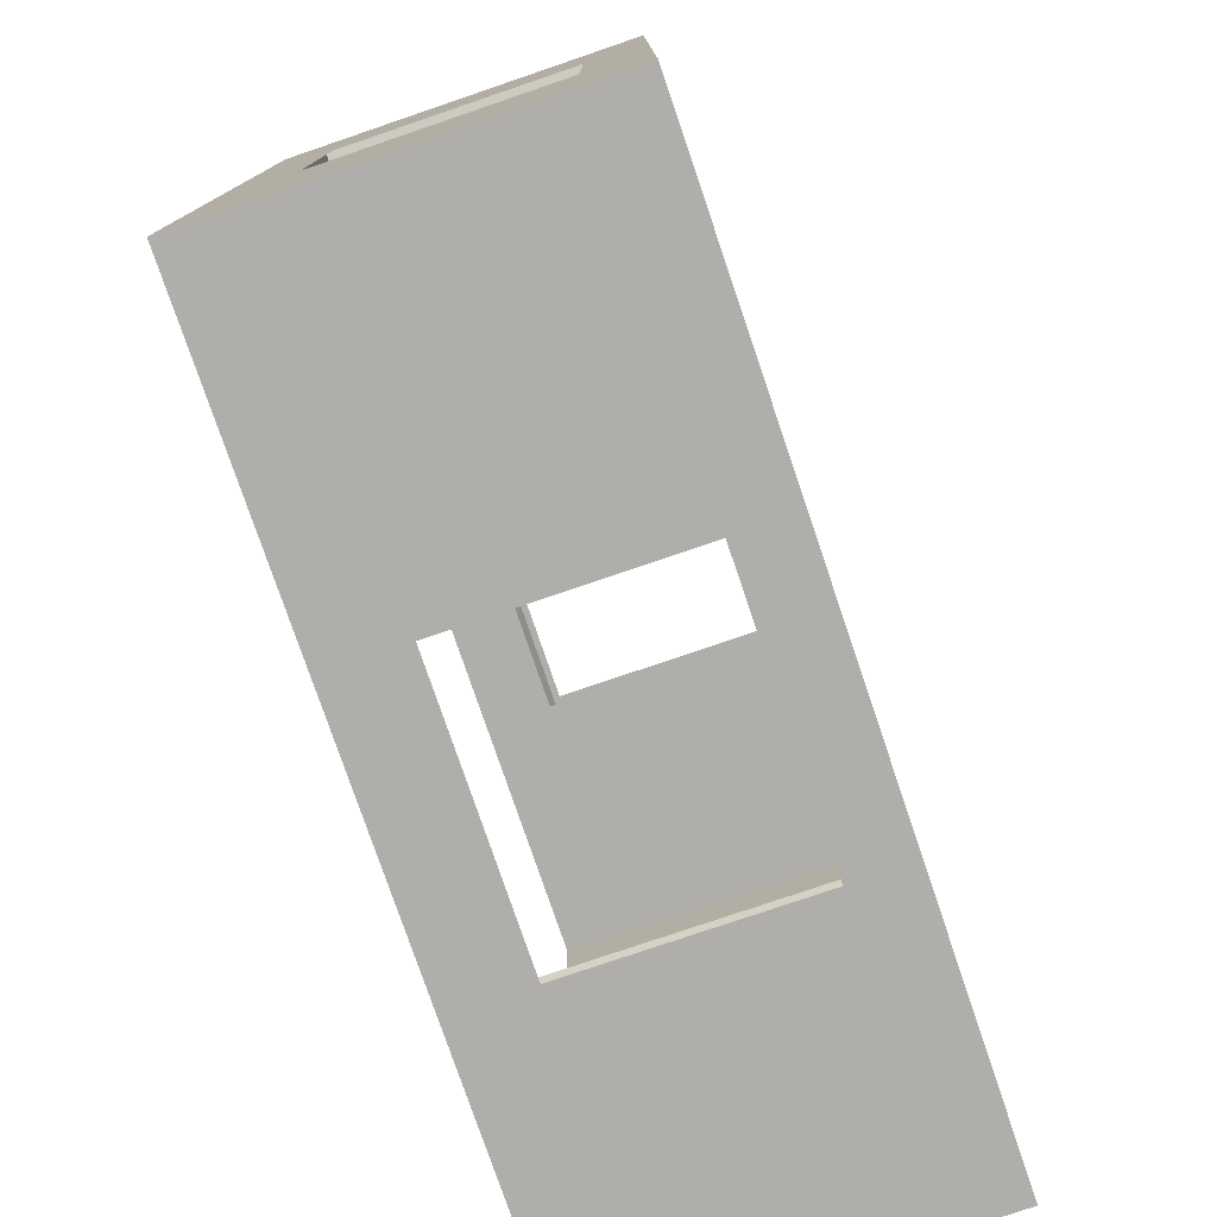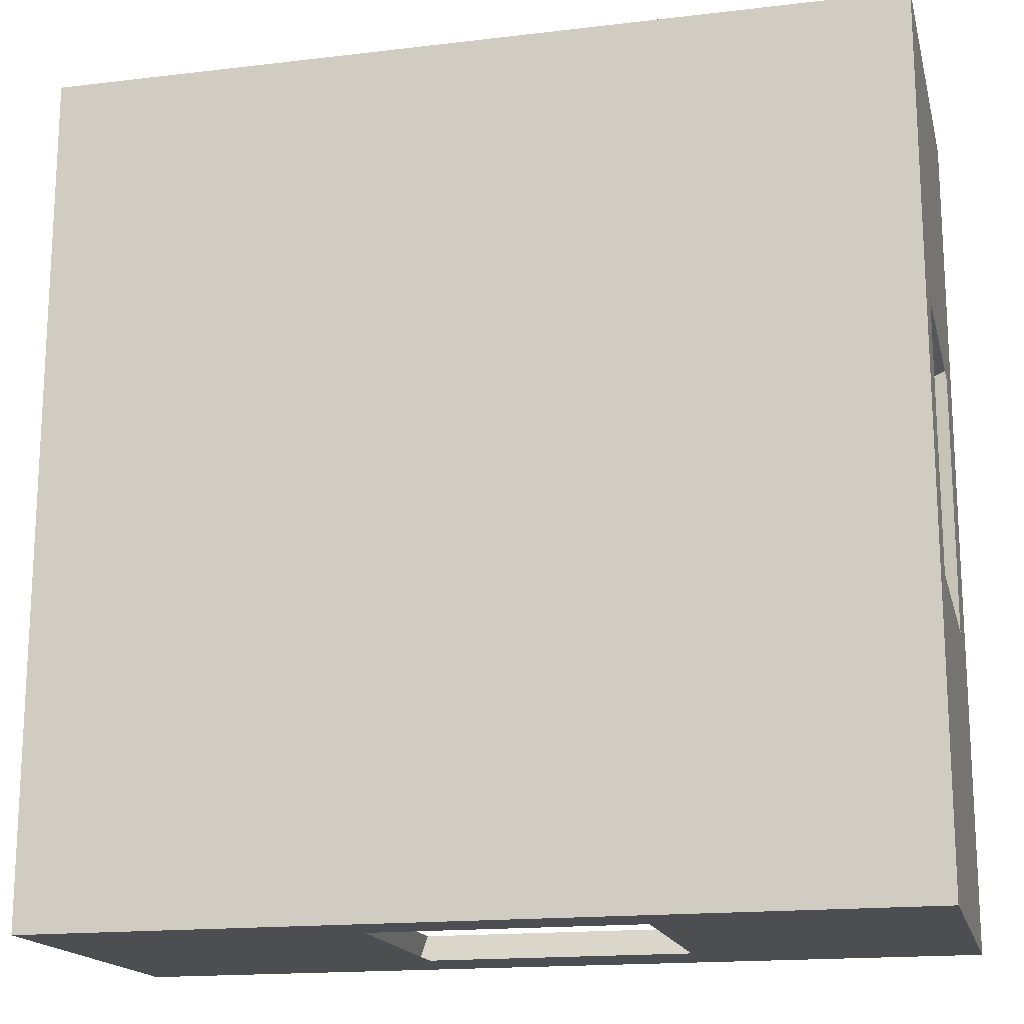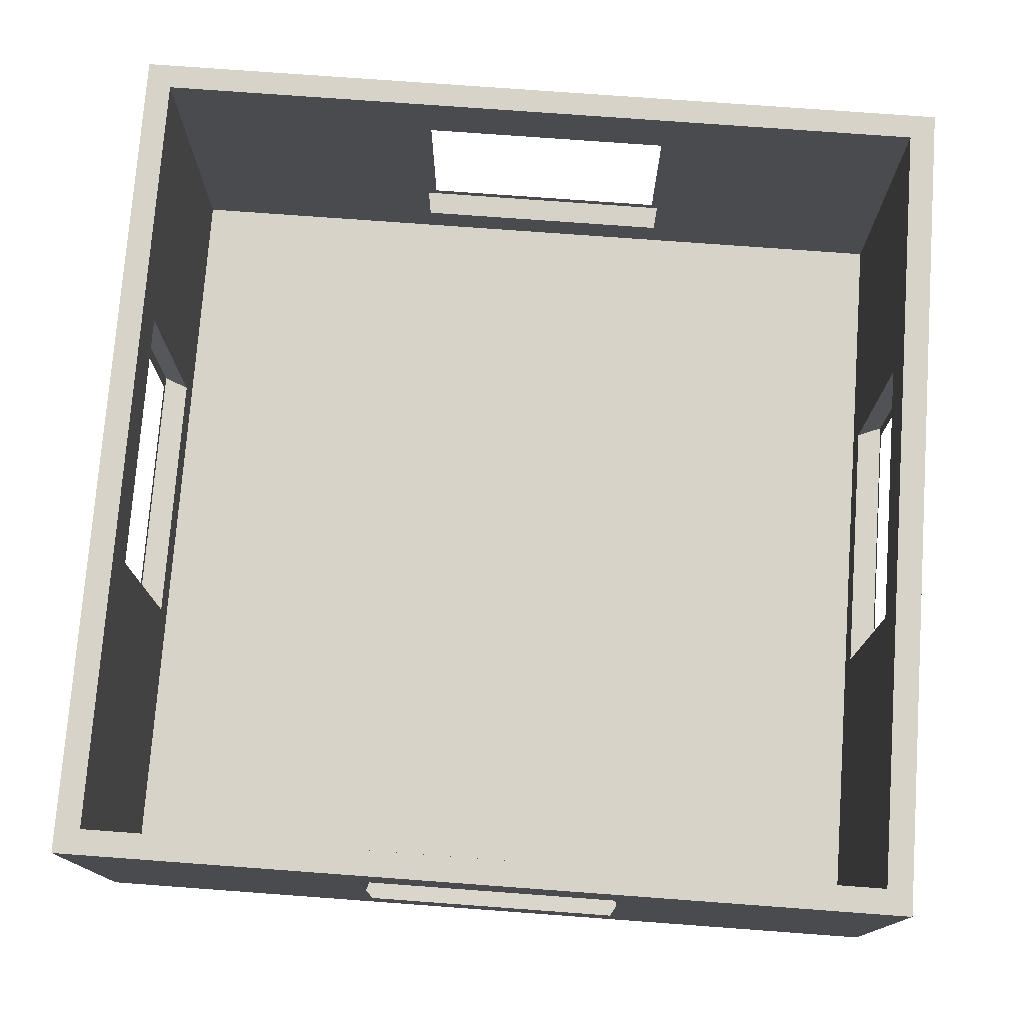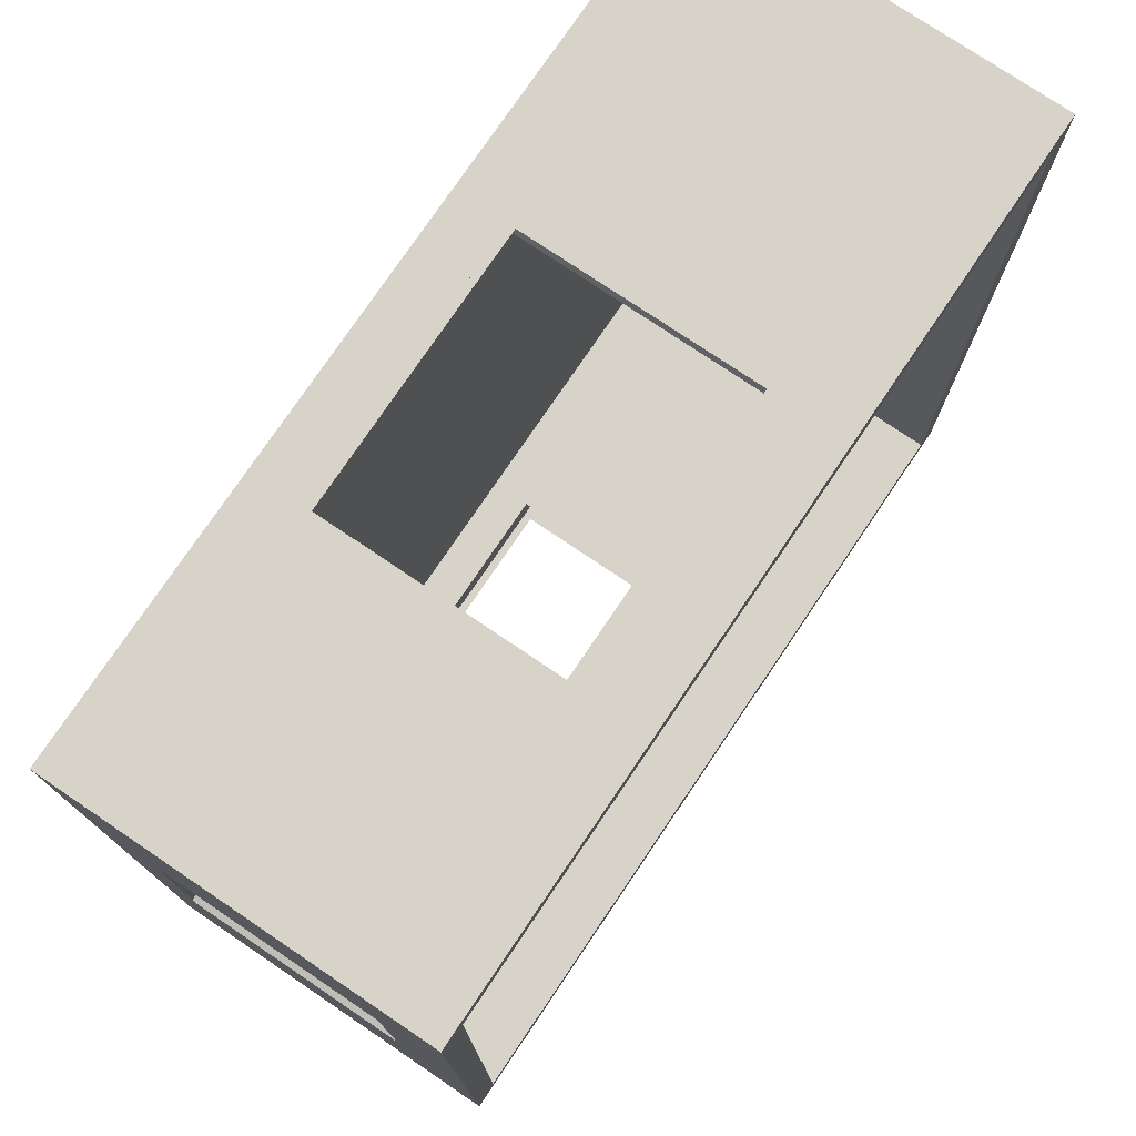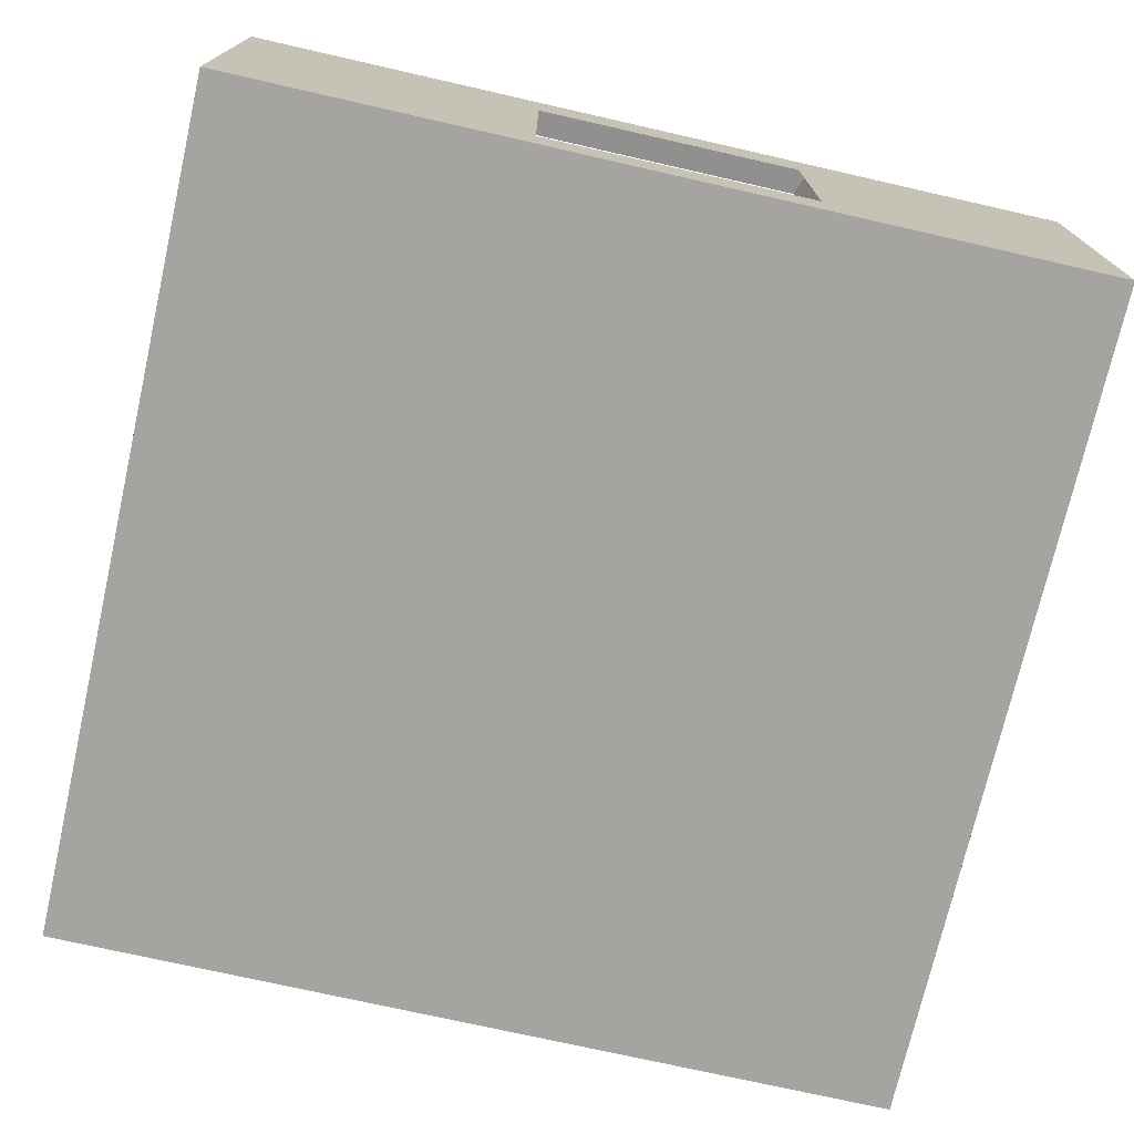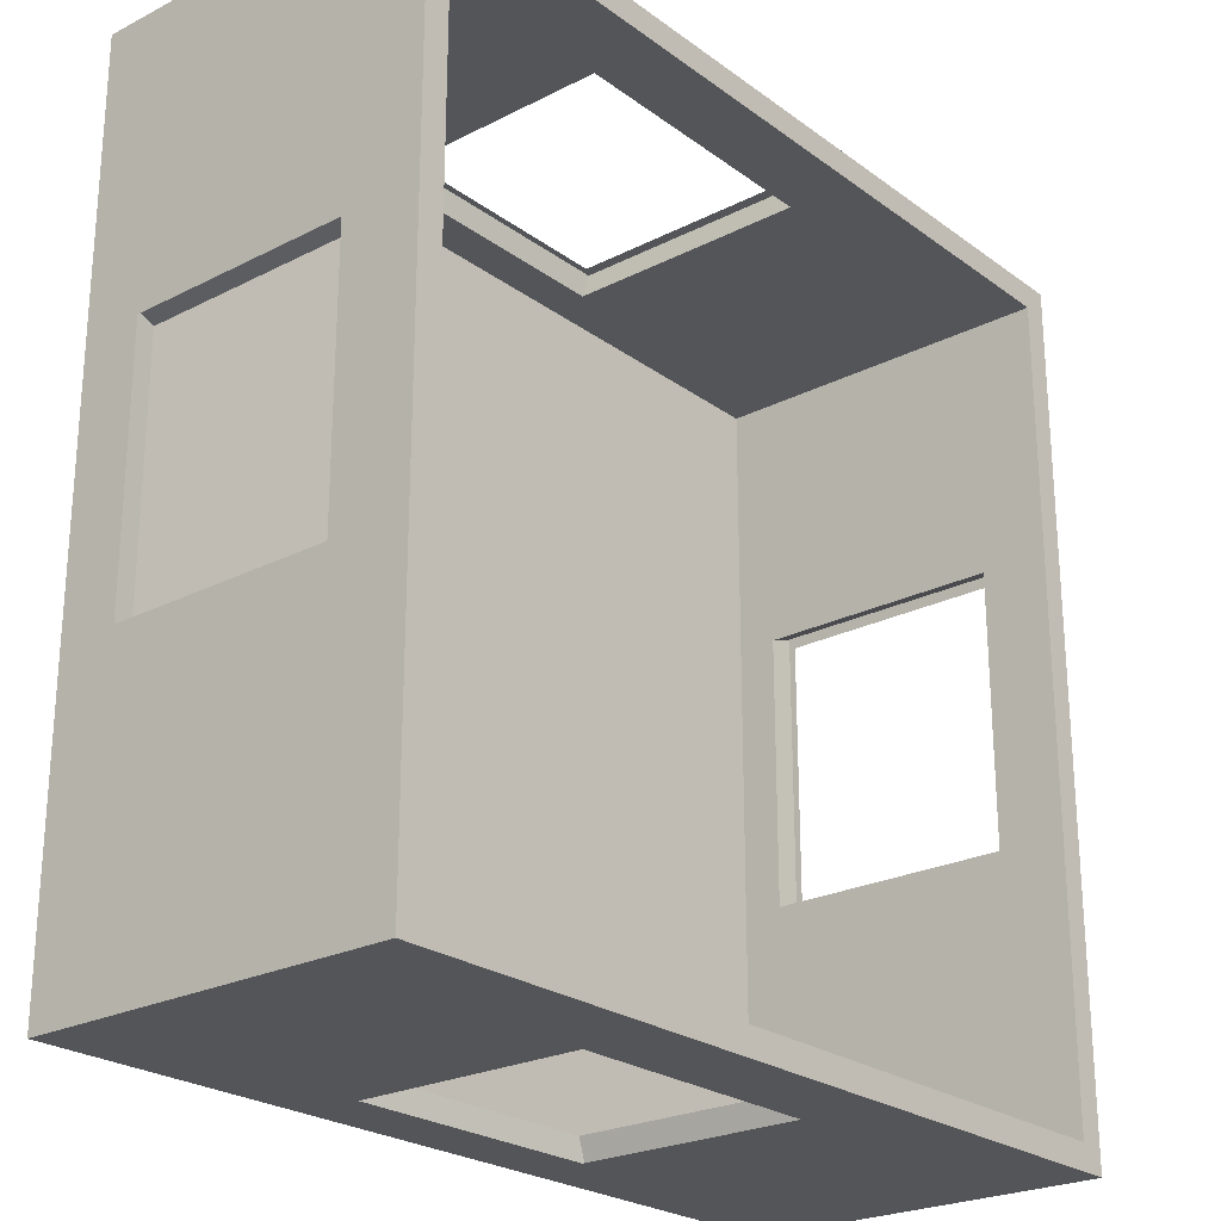
<metadata>
{"format":"obj","ext":"obj","renderer":"f3d","projection":"perspective","resolution":1024,"background":"white","views":[{"elev":-77.8,"azim":-71.2,"up":"+Z"},{"elev":-16.9,"azim":13.5,"up":"+Z"},{"elev":75.8,"azim":-85.8,"up":"+Y"},{"elev":76.3,"azim":124.0,"up":"+Z"},{"elev":-73.5,"azim":-102.8,"up":"+Y"},{"elev":-24.2,"azim":130.0,"up":"+Z"}]}
</metadata>
<code>
o Cube.002
v -12.38 3.285 -9.857
v -11.87 10.44 -10.36
v -12.38 3.285 -26.81
v -11.87 10.44 -26.31
v 4.576 3.285 -9.857
v 4.069 10.44 -10.36
v 4.576 3.285 -26.81
v 4.069 10.44 -26.31
v -12.38 10.44 -9.857
v -12.38 10.44 -26.81
v 4.576 10.44 -26.81
v 4.576 10.44 -9.857
v -11.87 3.499 -10.36
v -11.87 3.499 -26.31
v 4.069 3.499 -26.31
v 4.069 3.499 -10.36
v -12.38 3.285 -15.3
v -12.38 10.44 -15.3
v 4.576 3.285 -15.3
v 4.576 10.44 -15.3
v -11.87 10.44 -15.48
v 4.069 10.44 -15.48
v -11.87 3.499 -15.48
v 4.069 3.499 -15.48
v -12.38 10.44 -21.06
v 4.576 3.285 -21.06
v -11.87 10.44 -20.89
v -11.87 3.499 -20.89
v -12.38 3.285 -21.06
v 4.576 10.44 -21.06
v 4.069 10.44 -20.89
v 4.069 3.499 -20.89
v 4.069 4.282 -10.36
v -11.87 4.282 -10.36
v -11.87 4.282 -26.31
v 4.069 4.282 -26.31
v -11.87 4.282 -15.48
v 4.069 4.282 -15.48
v -11.87 4.282 -20.89
v 4.069 4.282 -20.89
v -11.87 9.132 -10.36
v 4.069 9.132 -26.31
v 4.069 9.132 -10.36
v -11.87 9.132 -26.31
v -11.87 9.132 -15.48
v 4.069 9.132 -15.48
v -11.87 9.132 -20.89
v 4.069 9.132 -20.89
v -6.312 3.285 -26.81
v -6.312 10.44 -26.81
v -6.312 3.285 -9.857
v -6.312 10.44 -9.857
v -6.168 10.44 -26.31
v -6.168 10.44 -10.36
v -6.168 3.499 -26.31
v -6.168 3.499 -10.36
v -6.168 3.499 -15.48
v -6.312 3.285 -15.3
v -6.312 3.285 -21.06
v -6.168 3.499 -20.89
v -6.168 4.282 -26.31
v -6.168 4.282 -10.36
v -6.168 9.132 -10.36
v -6.168 9.132 -26.31
v -0.587 10.44 -26.81
v -0.587 3.285 -9.857
v -0.7851 10.44 -26.31
v -0.7851 3.499 -26.31
v -0.7851 3.499 -15.48
v -0.7851 3.499 -20.89
v -0.7851 4.282 -26.31
v -0.7851 9.132 -26.31
v -0.587 3.285 -26.81
v -0.587 10.44 -9.857
v -0.7851 10.44 -10.36
v -0.7851 3.499 -10.36
v -0.587 3.285 -15.3
v -0.587 3.285 -21.06
v -0.7851 4.282 -10.36
v -0.7851 9.132 -10.36
v -12.38 9.062 -9.857
v -12.38 9.062 -26.81
v 4.576 9.062 -26.81
v 4.576 9.062 -9.857
v 4.576 8.885 -15.57
v -12.38 8.932 -15.52
v 4.576 8.885 -20.79
v -12.38 8.932 -20.84
v -6.098 8.935 -9.857
v -6.053 8.908 -26.81
v -0.801 8.935 -9.857
v -0.8469 8.908 -26.81
v -12.38 4.302 -26.81
v 4.576 4.302 -26.81
v 4.576 4.302 -9.857
v 4.576 4.479 -15.57
v -12.38 4.433 -15.52
v 4.576 4.479 -20.79
v -12.38 4.433 -20.84
v -6.098 4.429 -9.857
v -6.053 4.456 -26.81
v -0.801 4.429 -9.857
v -0.8469 4.456 -26.81
v -12.38 4.302 -9.857
v -6.312 9.062 -26.81
v -0.587 9.062 -26.81
v -6.312 4.302 -26.81
v -0.587 4.302 -26.81
v -12.38 9.062 -15.3
v -12.38 9.062 -21.06
v -12.38 4.302 -15.3
v -12.38 4.302 -21.06
v -0.587 9.062 -9.857
v -6.312 9.062 -9.857
v -6.312 4.302 -9.857
v -0.587 4.302 -9.857
v 4.576 9.062 -21.06
v 4.576 9.062 -15.3
v 4.576 4.302 -15.3
v 4.576 4.302 -21.06
f 110 25 10 82
f 106 65 11 83
f 118 20 12 84
f 114 52 9 81
f 77 19 5 66
f 79 33 16 76
f 27 4 10 25
f 67 8 11 65
f 22 6 12 20
f 54 2 9 52
f 57 23 13 56
f 61 35 14 55
f 40 36 15 32
f 37 34 13 23
f 39 37 23 28
f 33 38 24 16
f 60 28 23 57
f 31 22 20 30
f 2 21 18 9
f 78 26 19 77
f 117 30 20 118
f 81 9 18 109
f 83 11 30 117
f 73 7 26 78
f 8 31 30 11
f 55 14 28 60
f 35 39 28 14
f 38 40 32 24
f 21 27 25 18
f 109 18 25 110
f 46 48 117 118
f 44 47 39 35
f 43 46 38 33
f 39 47 110 112
f 45 41 34 37
f 48 42 36 40
f 64 44 35 61
f 80 43 33 79
f 75 6 43 80
f 53 4 44 64
f 31 8 42 48
f 21 2 41 45
f 27 21 45 47
f 6 22 46 43
f 4 27 47 44
f 22 31 48 46
f 67 53 64 72
f 2 54 63 41
f 41 63 62 34
f 40 120 117 48
f 68 55 60 70
f 3 49 59 29
f 29 59 58 17
f 70 60 57 69
f 71 61 55 68
f 69 57 56 76
f 75 54 52 74
f 4 53 50 10
f 34 62 56 13
f 17 58 51 1
f 113 74 52 114
f 82 10 50 105
f 84 12 74 113
f 6 75 74 12
f 24 69 76 16
f 36 71 68 15
f 32 70 69 24
f 15 68 70 32
f 42 72 71 36
f 8 67 72 42
f 54 75 80 63
f 49 73 78 59
f 59 78 77 58
f 53 67 65 50
f 62 79 76 56
f 58 77 66 51
f 105 50 65 106
f 38 119 120 40
f 95 84 113 116
f 93 82 105 107
f 62 63 114 115
f 39 112 111 37
f 94 83 117 120
f 104 81 109 111
f 38 46 118 119
f 115 114 81 104
f 119 118 84 95
f 108 106 83 94
f 112 110 82 93
f 29 112 93 3
f 73 108 94 7
f 19 119 95 5
f 51 115 104 1
f 26 120 119 19
f 1 104 111 17
f 7 94 120 26
f 17 111 112 29
f 66 116 115 51
f 3 93 107 49
f 5 95 116 66
f 49 107 108 73
f 47 45 109 110
f 37 111 109 45
f 62 115 116 79
f 79 116 113 80
f 63 80 113 114
f 61 107 105 64
f 72 64 105 106
f 71 72 106 108
f 71 108 107 61
f 92 90 105 106
f 90 101 107 105
f 103 92 106 108
f 101 103 108 107
f 88 86 109 110
f 86 97 111 109
f 99 88 110 112
f 97 99 112 111
f 89 91 113 114
f 100 89 114 115
f 91 102 116 113
f 102 100 115 116
f 85 87 117 118
f 96 85 118 119
f 87 98 120 117
f 98 96 119 120

</code>
